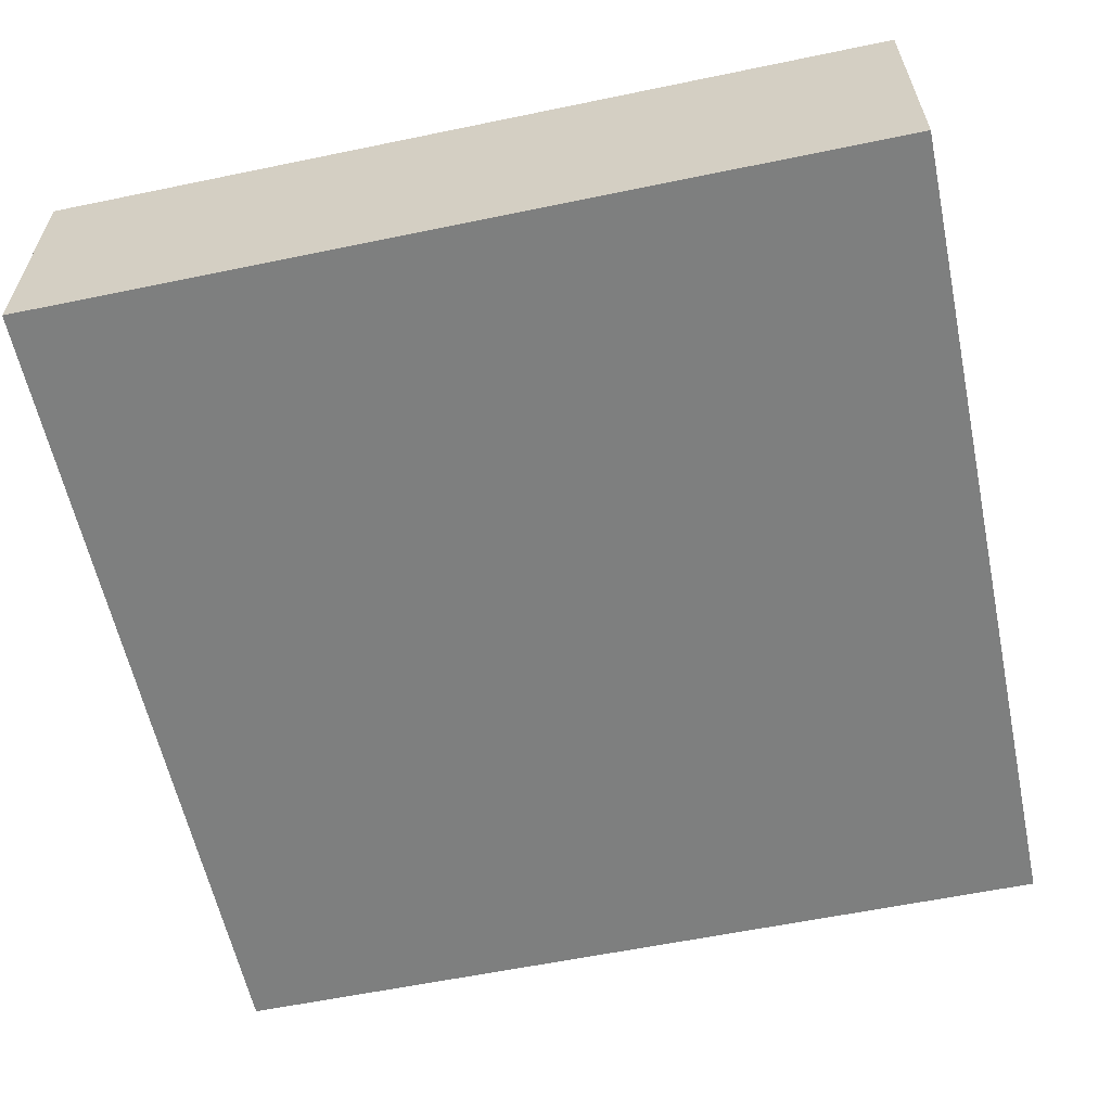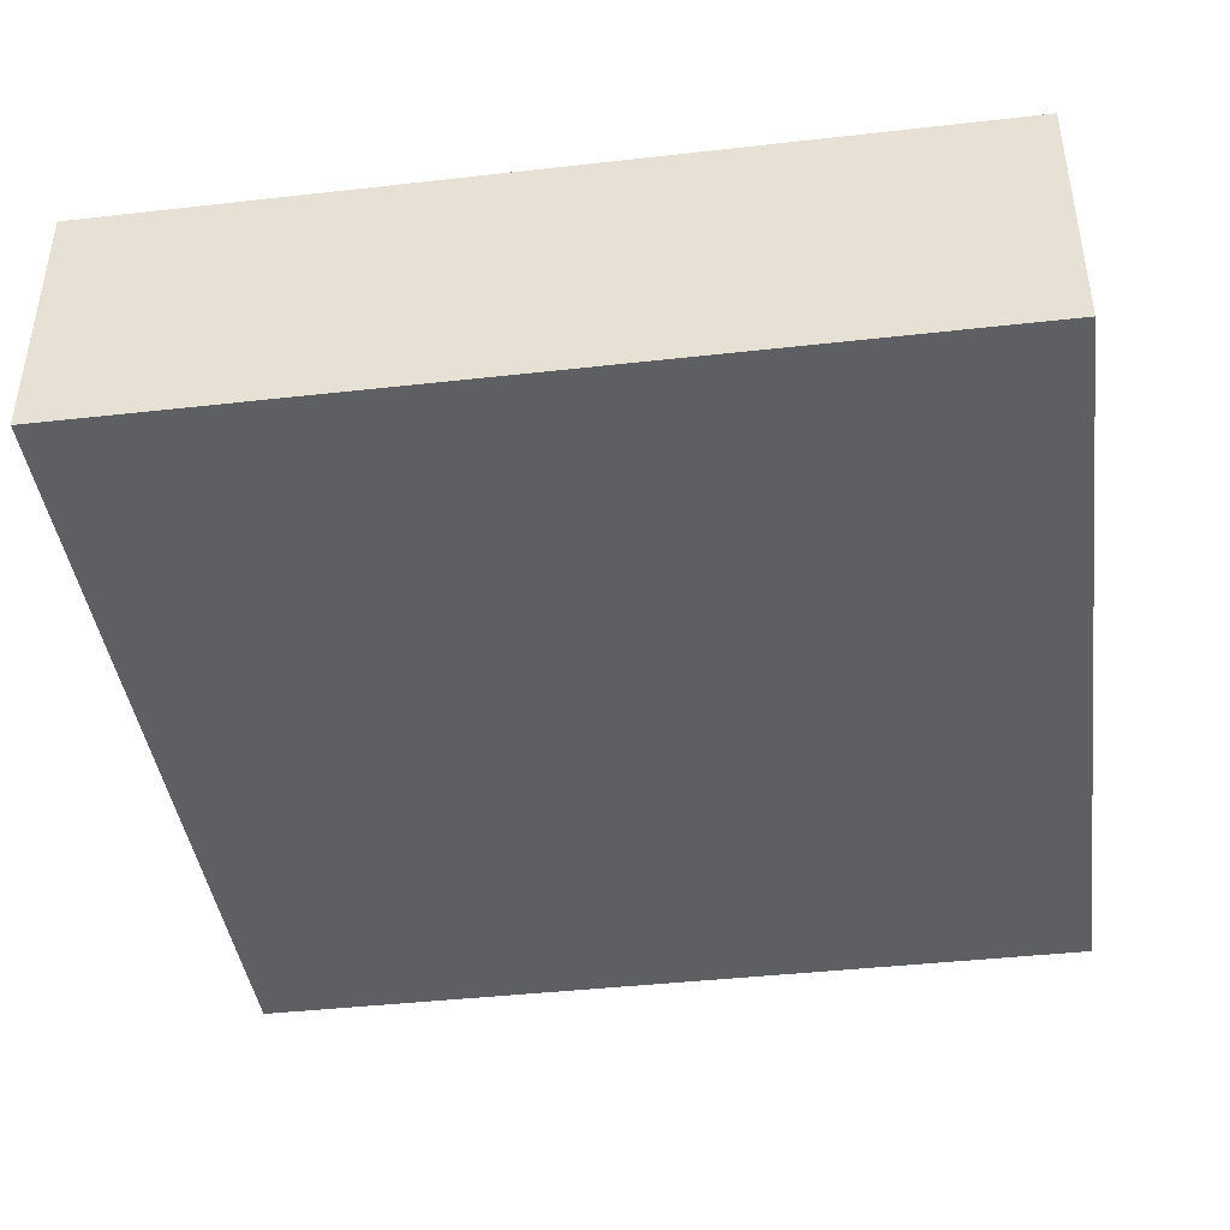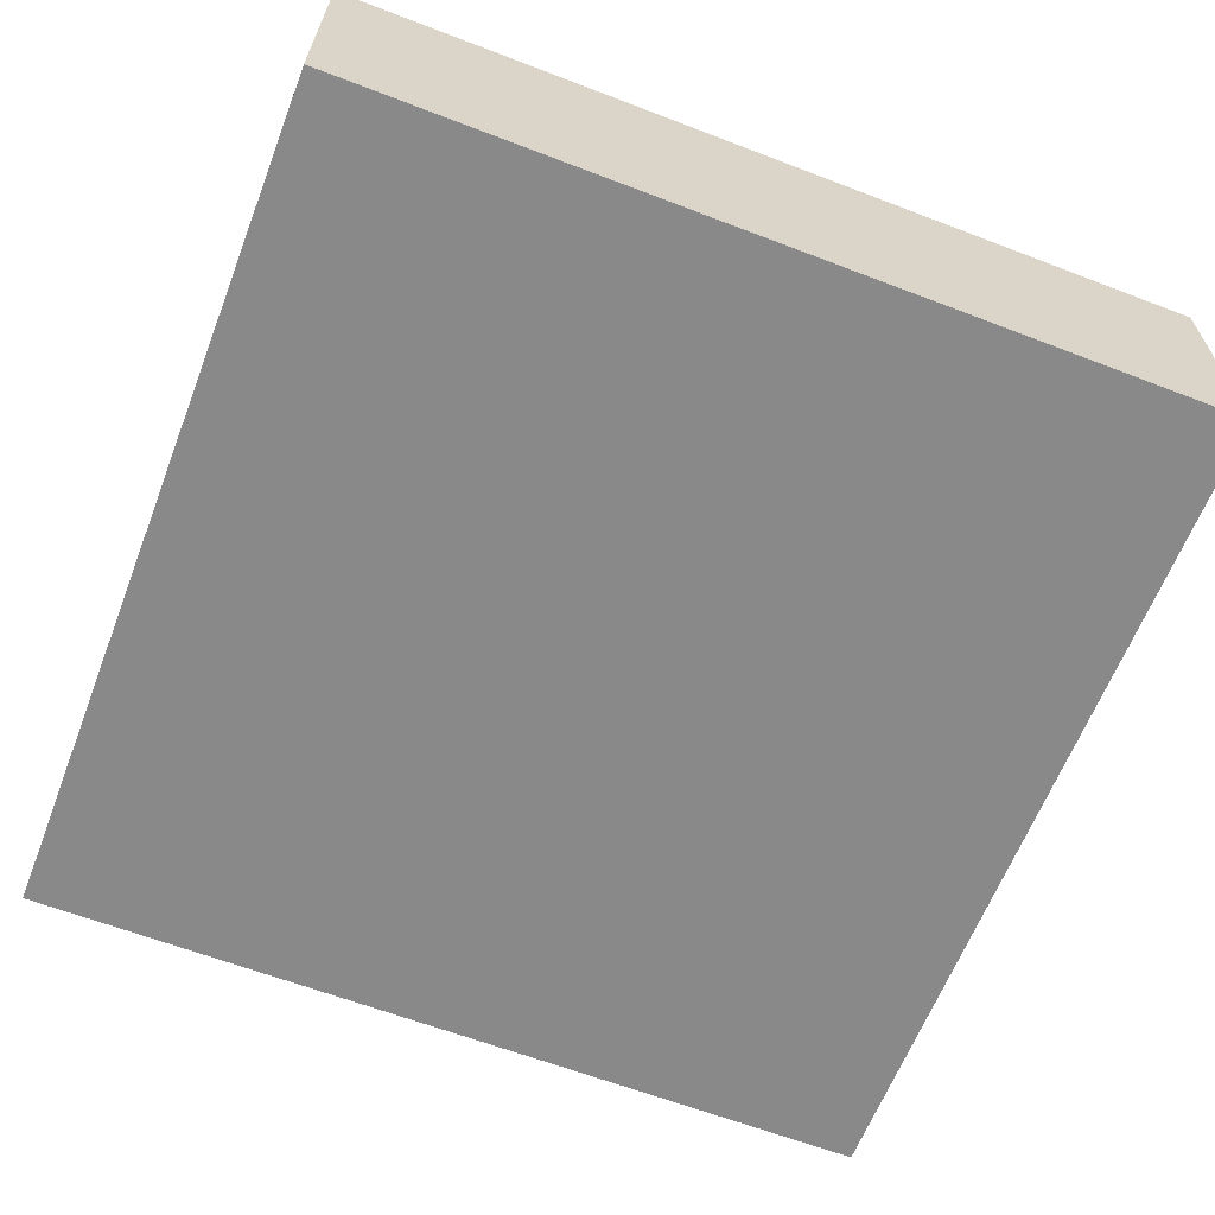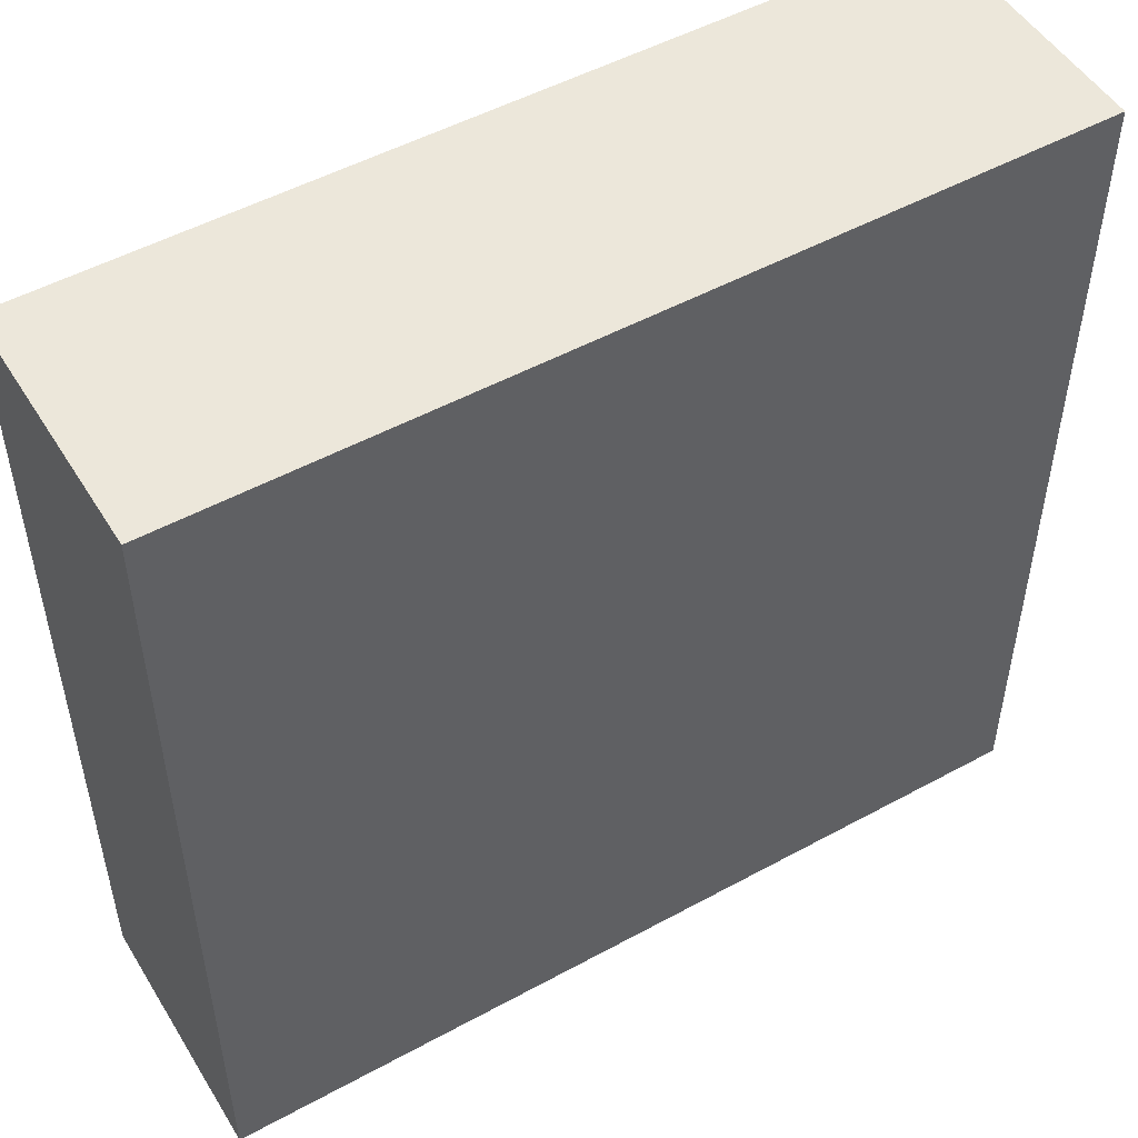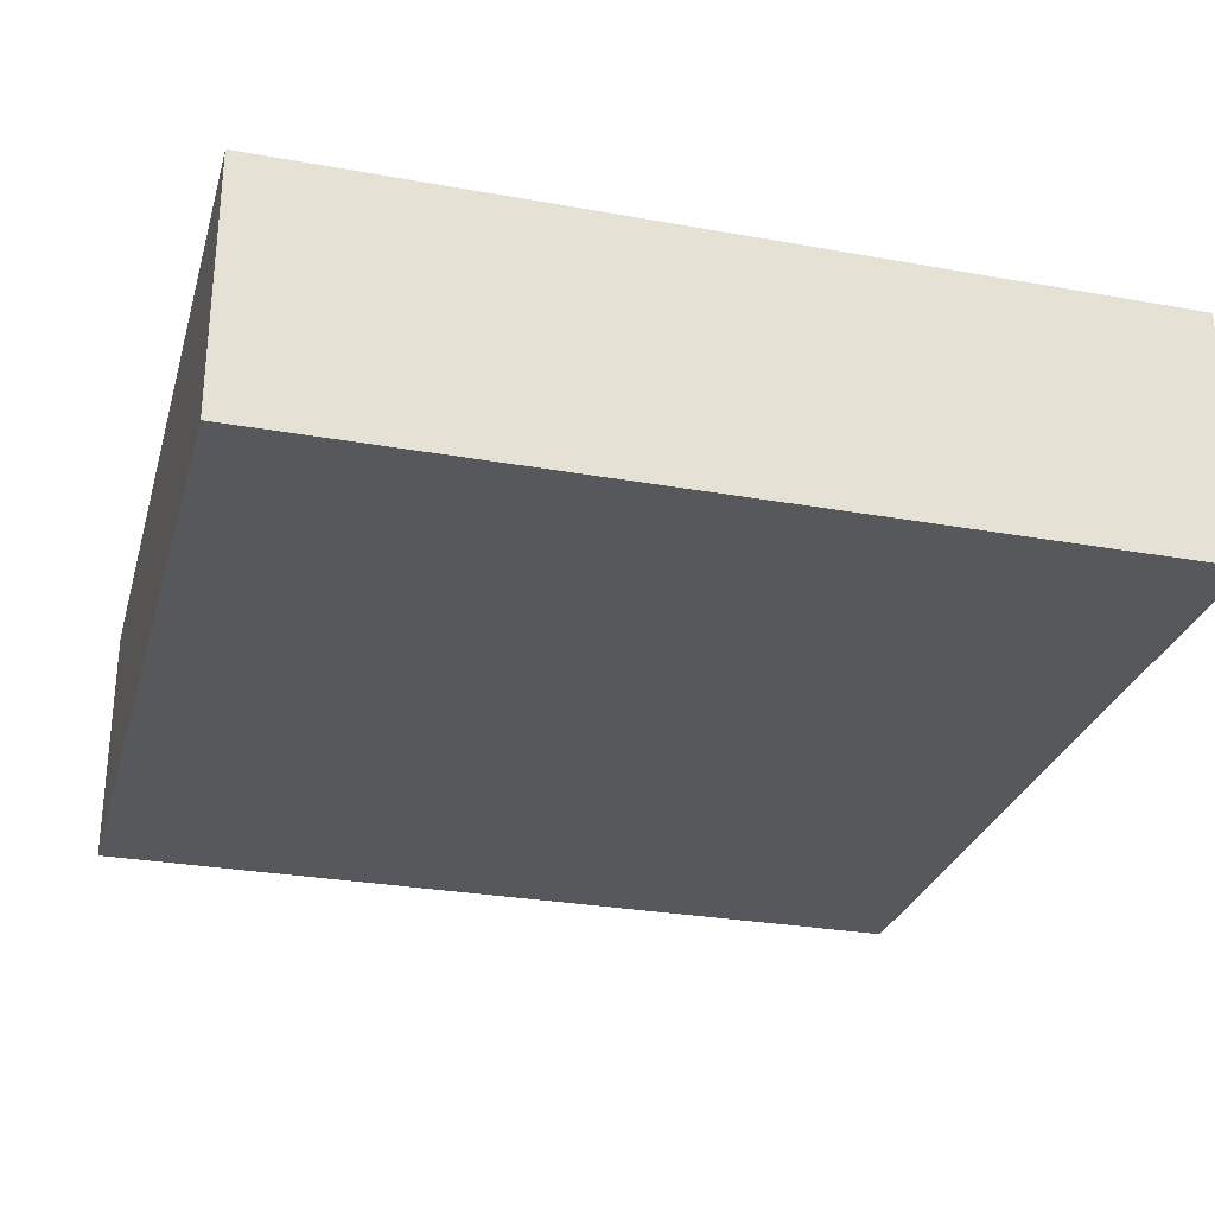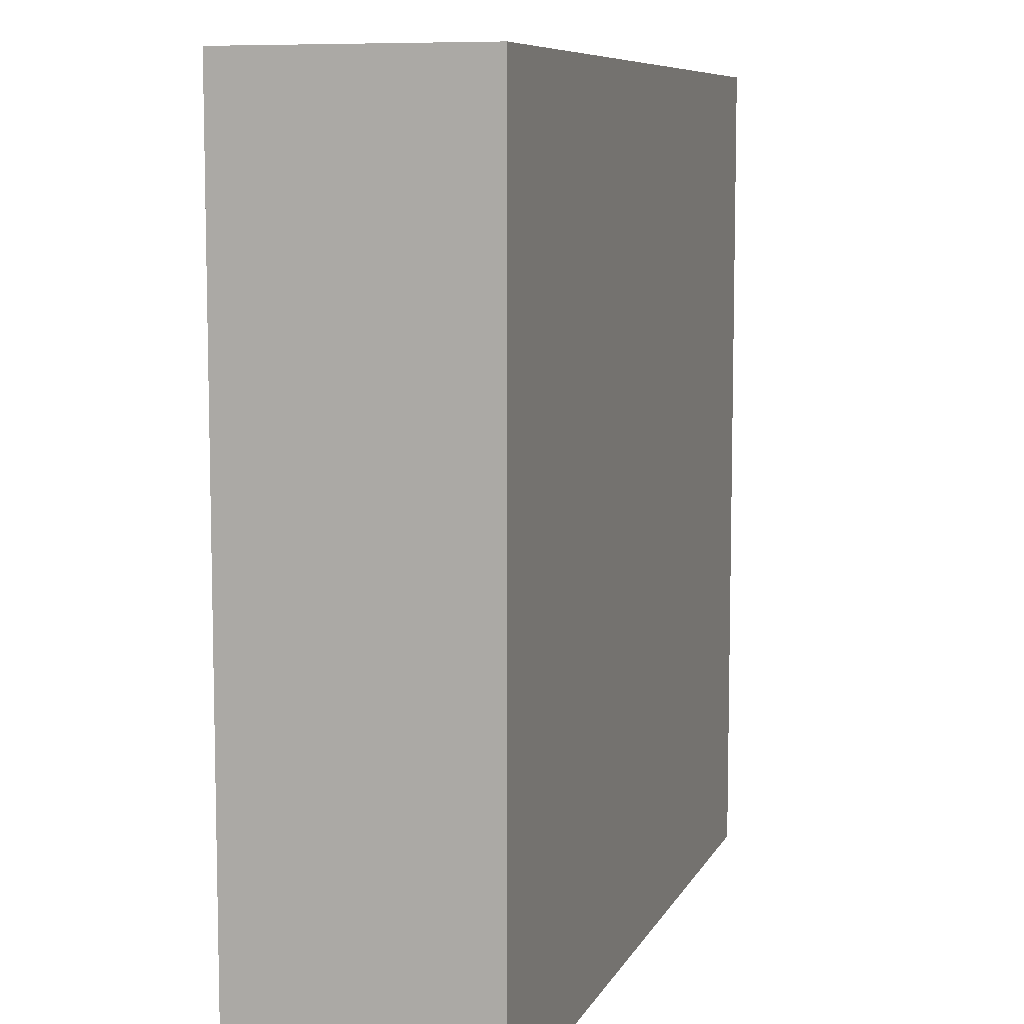
<metadata>
{"format":"obj","ext":"obj","renderer":"f3d","projection":"perspective","resolution":1024,"background":"white","views":[{"elev":-59.6,"azim":102.0,"up":"+Y"},{"elev":-42.0,"azim":-172.3,"up":"+Y"},{"elev":-63.2,"azim":68.8,"up":"+Y"},{"elev":50.8,"azim":-30.8,"up":"+Z"},{"elev":-28.5,"azim":164.9,"up":"+Y"},{"elev":8.1,"azim":107.0,"up":"+Z"}]}
</metadata>
<code>
o _(2)__35_-61_-152_to_37_319_-150
v -1 0 -1
v -1 0 0
v -1 0.8889 0
v -1 0.8889 -1
v 0 0 0
v 0 0 -1
v 0 0.8889 -1
v 0 0.8889 0
v -1 0 1
v -1 0.8889 1
v -1 0.8889 0
v 0 0 1
v 0 0.8889 1
v 0 0.8889 0
v -1 0 2
v -1 0.8889 2
v -1 0.8889 1
v 0 0 2
v 0 0.8889 2
v 0 0.8889 1
v 1 0 0
v 1 0 -1
v 0 0.8889 -1
v 1 0.8889 -1
v 0 0.8889 0
v 1 0.8889 0
v 1 0 1
v 0 0.8889 1
v 1 0.8889 1
v 1 0.8889 0
v 0 0.8889 0
v 1 0 2
v 0 0.8889 2
v 1 0.8889 2
v 1 0.8889 1
v 0 0.8889 1
v 2 0 0
v 2 0 -1
v 1 0.8889 -1
v 2 0.8889 -1
v 2 0.8889 0
v 1 0.8889 0
v 2 0 1
v 2 0.8889 0
v 2 0.8889 1
v 1 0.8889 1
v 1 0.8889 0
v 2 0 2
v 2 0.8889 1
v 2 0.8889 2
v 1 0.8889 2
v 1 0.8889 1
f 2 3 4 1
f 2 1 6 5
f 1 4 7 6
f 3 8 7 4
f 9 10 11 2
f 9 2 5 12
f 10 13 14 11
f 15 16 17 9
f 15 9 12 18
f 16 19 20 17
f 15 18 19 16
f 5 6 22 21
f 6 23 24 22
f 25 26 24 23
f 12 5 21 27
f 28 29 30 31
f 18 12 27 32
f 33 34 35 36
f 18 32 34 33
f 21 22 38 37
f 22 39 40 38
f 37 38 40 41
f 42 41 40 39
f 27 21 37 43
f 43 37 44 45
f 46 45 44 47
f 32 27 43 48
f 48 43 49 50
f 51 50 49 52
f 32 48 50 51

</code>
